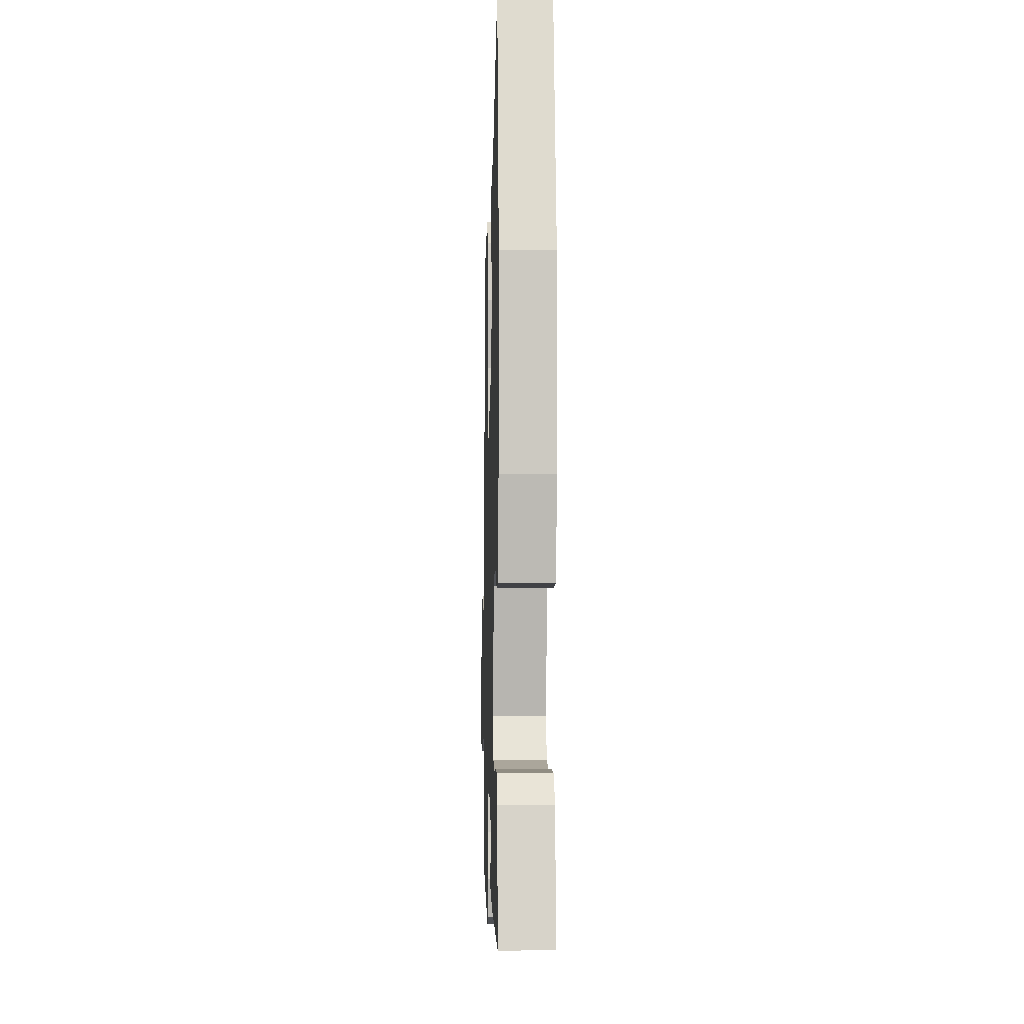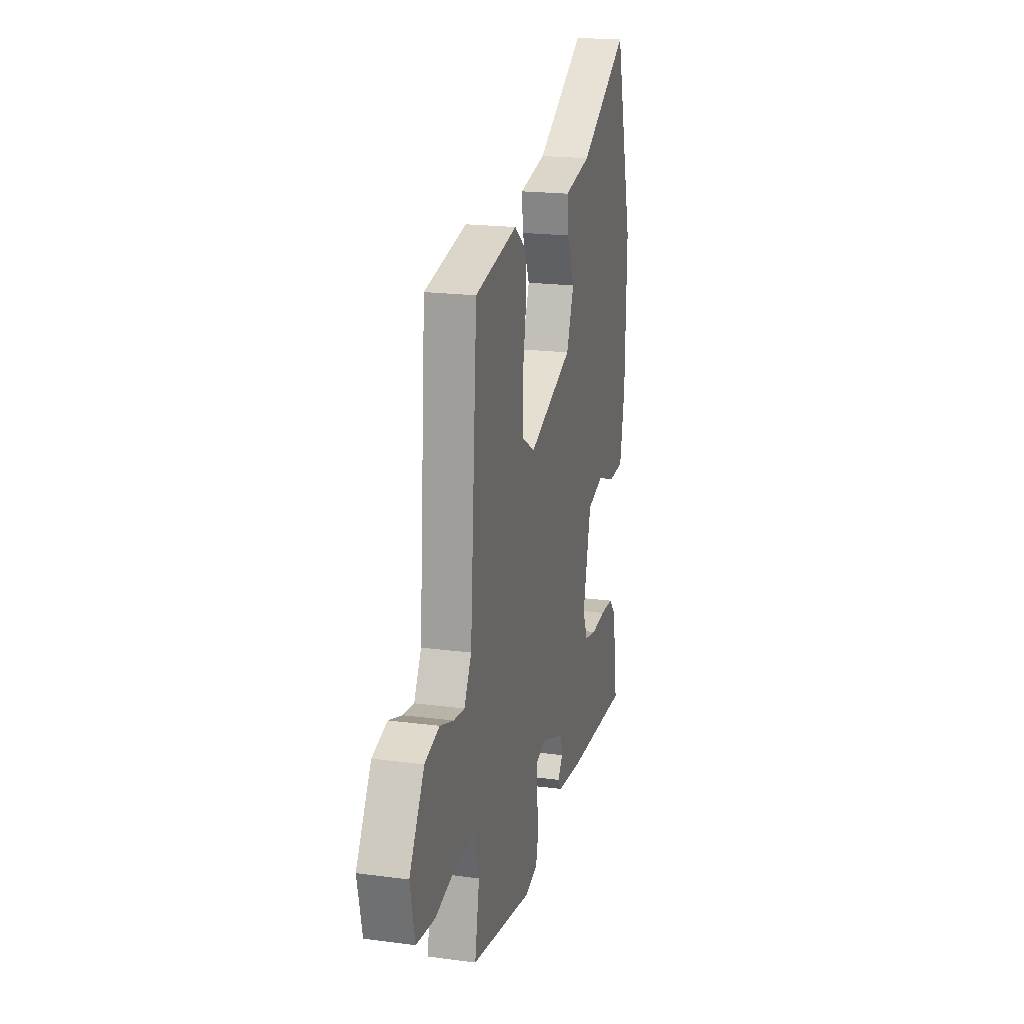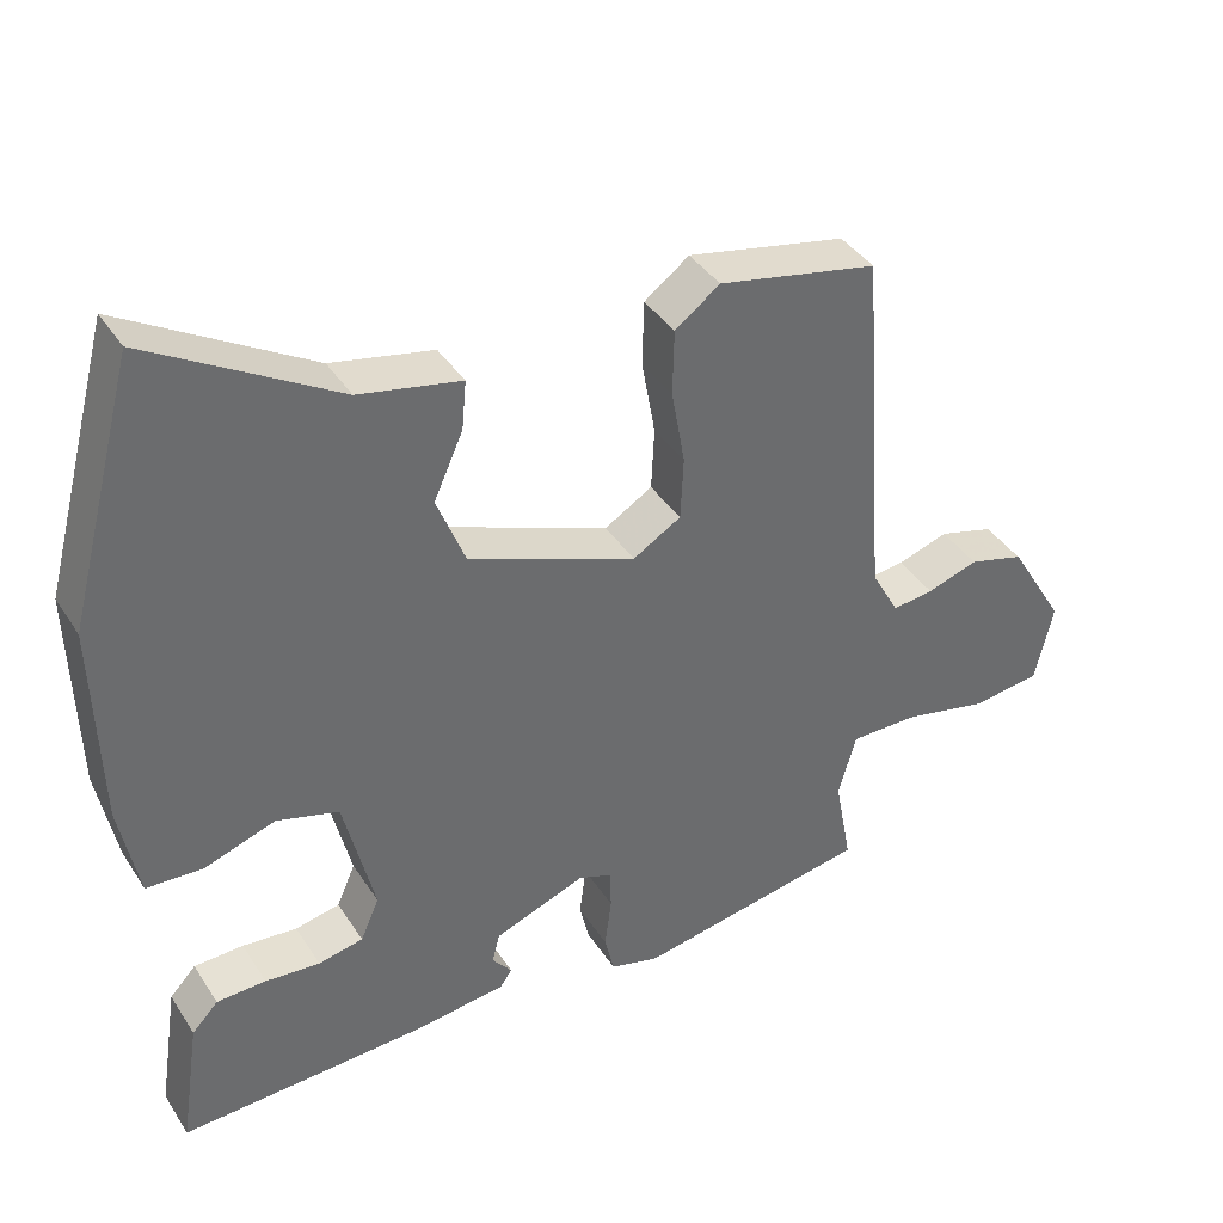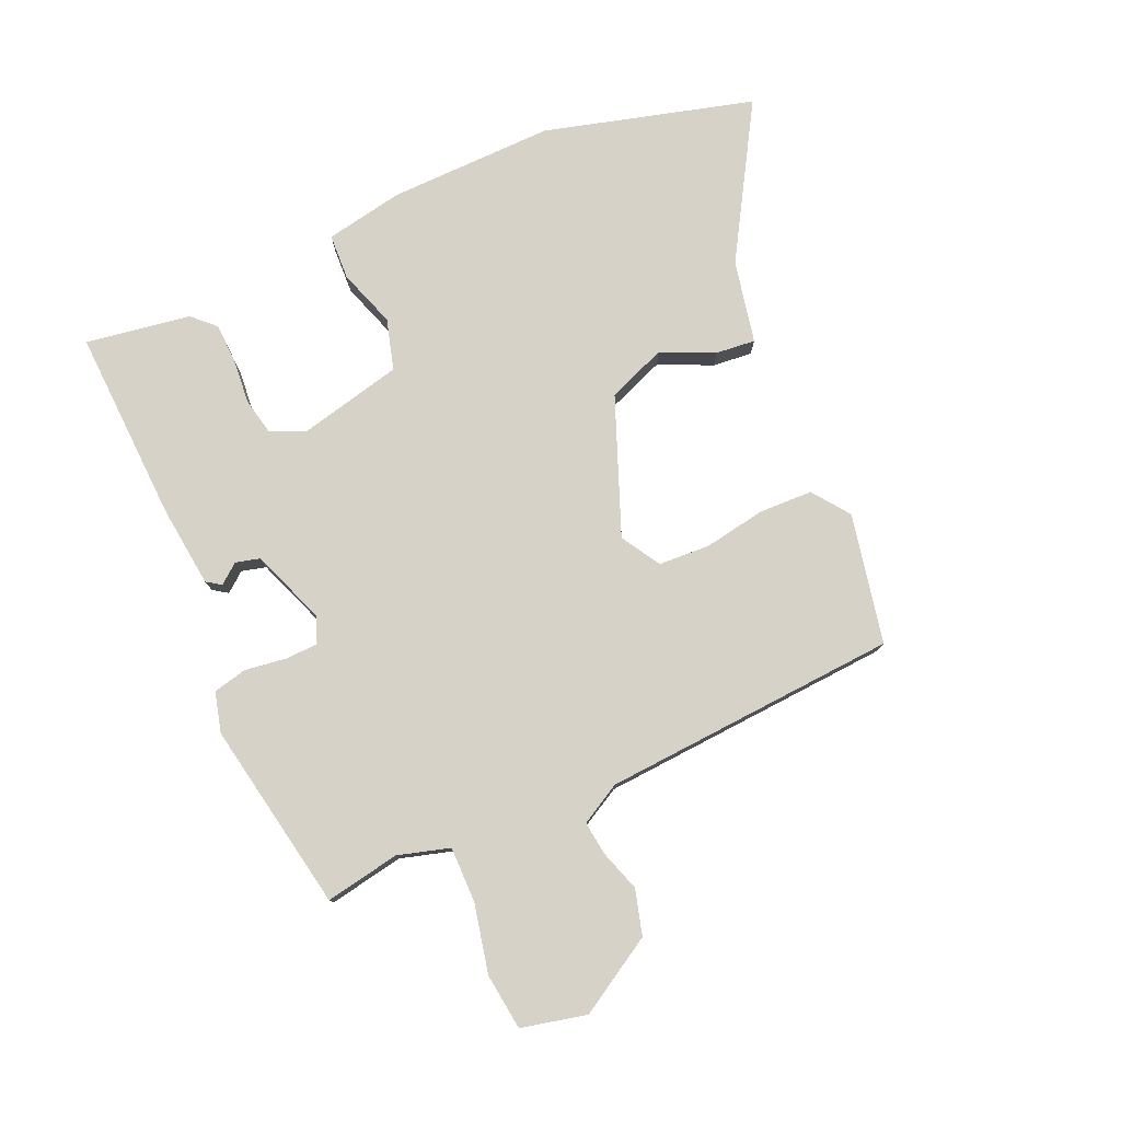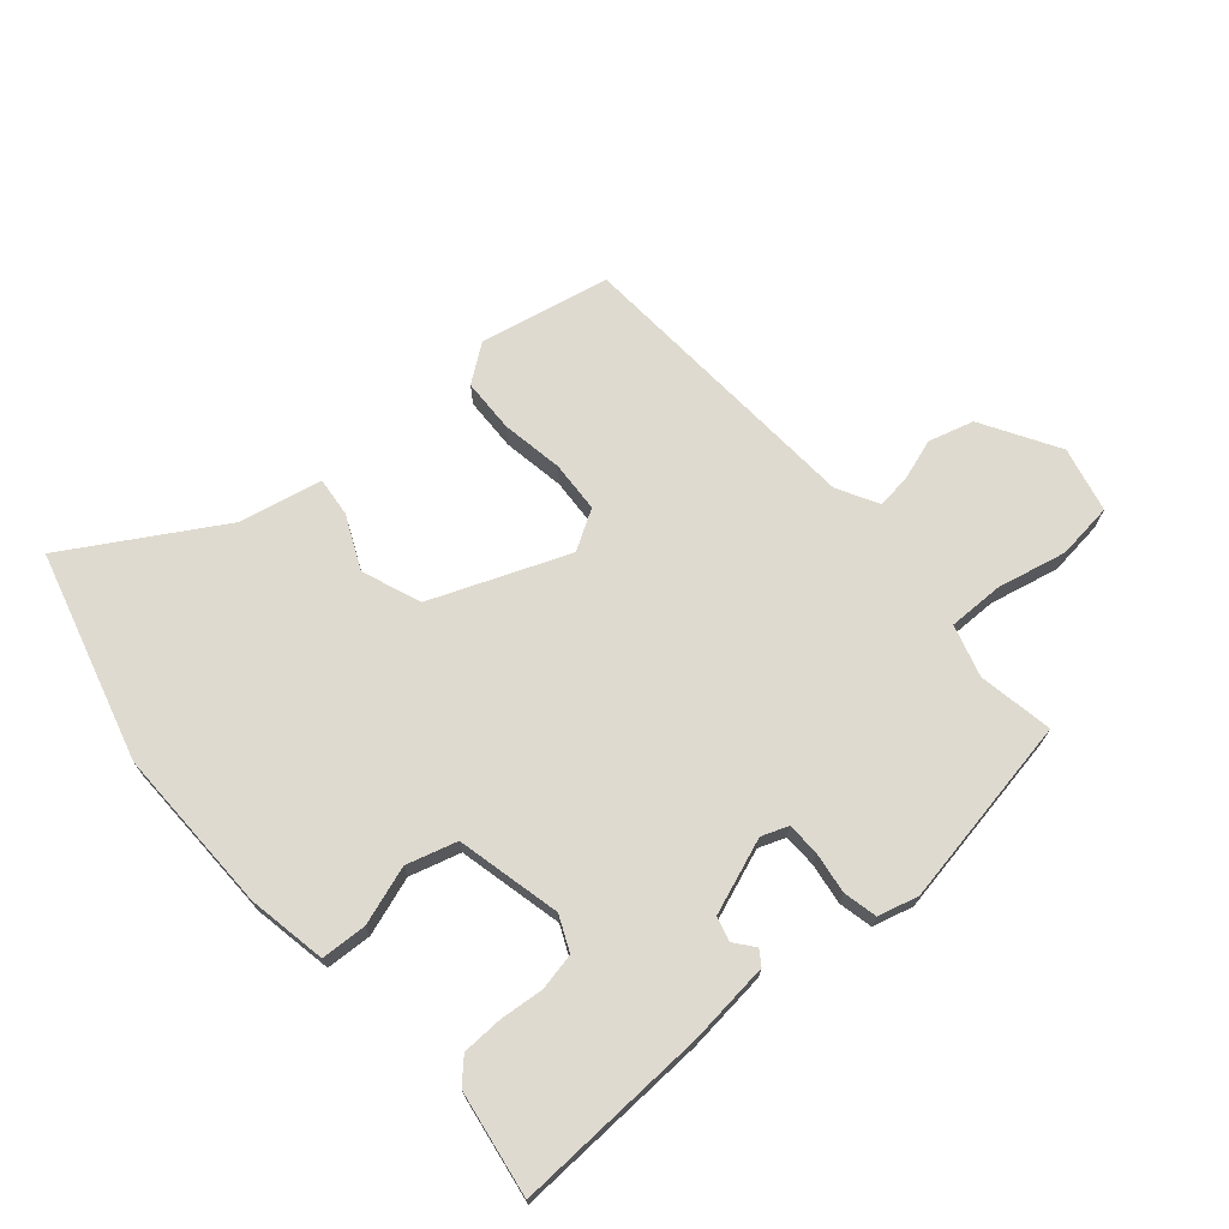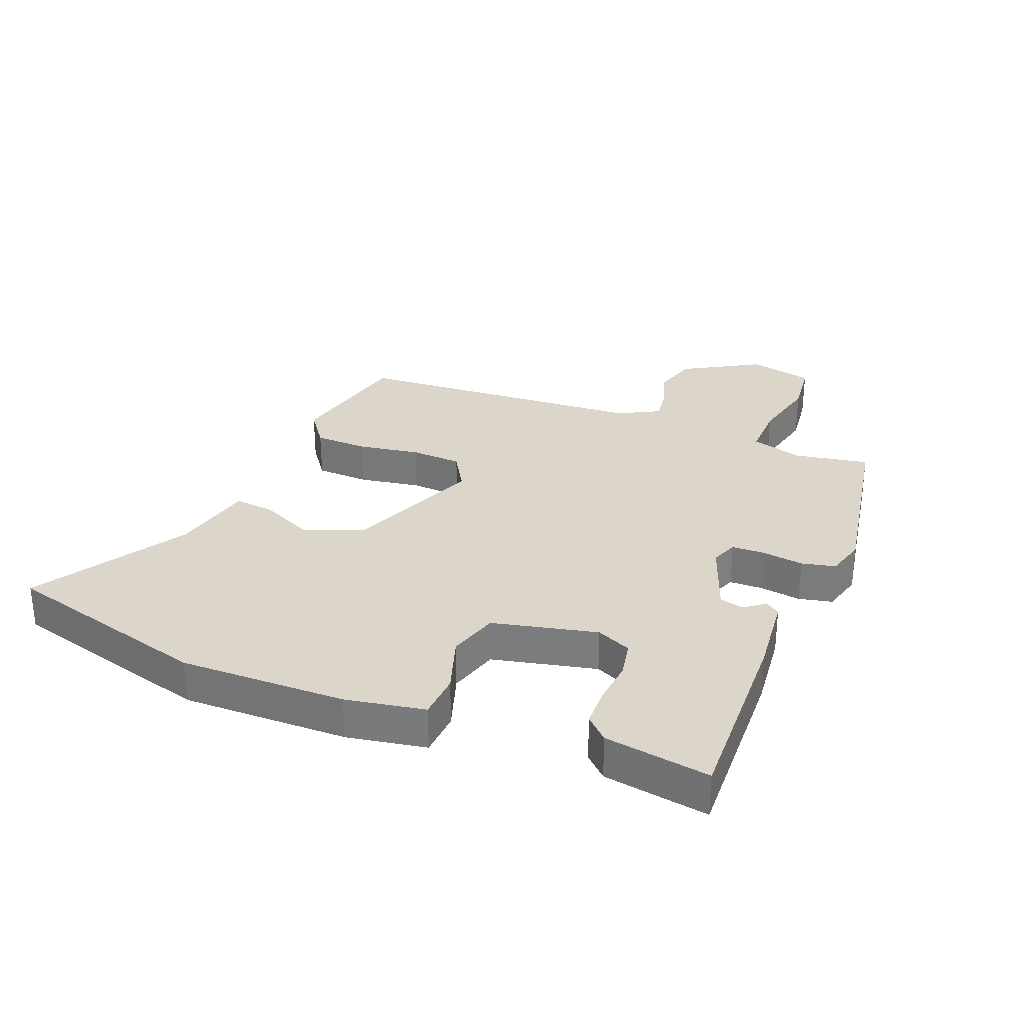
<metadata>
{"format":"obj","ext":"obj","renderer":"f3d","projection":"perspective","resolution":1024,"background":"white","views":[{"elev":-4.3,"azim":88.4,"up":"+Z"},{"elev":19.8,"azim":-76.2,"up":"+Z"},{"elev":39.1,"azim":150.5,"up":"+Z"},{"elev":78.2,"azim":-113.4,"up":"+Y"},{"elev":70.7,"azim":139.8,"up":"+Y"},{"elev":29.9,"azim":112.6,"up":"+Y"}]}
</metadata>
<code>
v 0.451 0.07 0.686
v 0.542 0.07 0.343
v 0.535 0.07 0.072
v 0.51 0.07 -0.057
v 0.435 0.07 -0.06
v 0.34 0.07 -0.027
v 0.257 0.07 -0.05
v 0.216 0.07 -0.22
v 0.241 0.07 -0.277
v 0.301 0.07 -0.29
v 0.374 0.07 -0.284
v 0.44 0.07 -0.287
v 0.475 0.07 -0.324
v 0.501 0.07 -0.496
v 0.183 0.07 -0.48
v 0.049 0.07 -0.464
v 0.033 0.07 -0.44
v 0.059 0.07 -0.408
v 0.049 0.07 -0.368
v -0.073 0.07 -0.321
v -0.117 0.07 -0.337
v -0.119 0.07 -0.391
v -0.11 0.07 -0.459
v -0.123 0.07 -0.514
v -0.189 0.07 -0.531
v -0.5 0.07 -0.472
v -0.477 0.07 -0.35
v -0.501 0.07 -0.265
v -0.592 0.07 -0.265
v -0.705 0.07 -0.289
v -0.797 0.07 -0.277
v -0.821 0.07 -0.17
v -0.746 0.07 -0.046
v -0.672 0.07 -0.026
v -0.604 0.07 -0.049
v -0.549 0.07 -0.056
v -0.512 0.07 0.01
v -0.476 0.07 0.495
v -0.263 0.07 0.537
v -0.203 0.07 0.492
v -0.201 0.07 0.404
v -0.219 0.07 0.303
v -0.215 0.07 0.219
v -0.151 0.07 0.18
v 0.073 0.07 0.266
v 0.111 0.07 0.362
v 0.072 0.07 0.449
v 0.066 0.07 0.514
v 0.202 0.07 0.541
v 0.451 0 0.686
v 0.542 0 0.343
v 0.535 0 0.072
v 0.51 0 -0.057
v 0.435 0 -0.06
v 0.34 0 -0.027
v 0.257 0 -0.05
v 0.216 0 -0.22
v 0.241 0 -0.277
v 0.301 0 -0.29
v 0.374 0 -0.284
v 0.44 0 -0.287
v 0.475 0 -0.324
v 0.501 0 -0.496
v 0.183 0 -0.48
v 0.049 0 -0.464
v 0.033 0 -0.44
v 0.059 0 -0.408
v 0.049 0 -0.368
v -0.073 0 -0.321
v -0.117 0 -0.337
v -0.119 0 -0.391
v -0.11 0 -0.459
v -0.123 0 -0.514
v -0.189 0 -0.531
v -0.5 0 -0.472
v -0.477 0 -0.35
v -0.501 0 -0.265
v -0.592 0 -0.265
v -0.705 0 -0.289
v -0.797 0 -0.277
v -0.821 0 -0.17
v -0.746 0 -0.046
v -0.672 0 -0.026
v -0.604 0 -0.049
v -0.549 0 -0.056
v -0.512 0 0.01
v -0.476 0 0.495
v -0.263 0 0.537
v -0.203 0 0.492
v -0.201 0 0.404
v -0.219 0 0.303
v -0.215 0 0.219
v -0.151 0 0.18
v 0.073 0 0.266
v 0.111 0 0.362
v 0.072 0 0.449
v 0.066 0 0.514
v 0.202 0 0.541
f 46 47 48 49
f 4 5 6
f 3 4 6
f 2 3 6
f 1 2 6
f 49 1 6
f 46 49 6
f 45 46 6
f 44 45 6 7
f 40 41 42
f 39 40 42
f 38 39 42
f 37 38 42
f 36 37 42 43
f 33 34 35
f 32 33 35
f 31 32 35
f 30 31 35
f 29 30 35
f 28 29 35 36
f 36 43 44
f 28 36 44
f 27 28 44
f 25 26 27
f 24 25 27
f 23 24 27
f 22 23 27
f 16 17 18
f 15 16 18
f 14 15 18
f 13 14 18
f 12 13 18
f 11 12 18
f 10 11 18
f 9 10 18 19
f 8 9 19 20
f 44 7 8 20
f 21 22 27 44
f 20 21 44
f 98 97 96 95
f 55 54 53
f 55 53 52
f 55 52 51
f 55 51 50
f 55 50 98
f 55 98 95
f 55 95 94
f 56 55 94 93
f 91 90 89
f 91 89 88
f 91 88 87
f 91 87 86
f 92 91 86 85
f 84 83 82
f 84 82 81
f 84 81 80
f 84 80 79
f 84 79 78
f 85 84 78 77
f 93 92 85
f 93 85 77
f 93 77 76
f 76 75 74
f 76 74 73
f 76 73 72
f 76 72 71
f 67 66 65
f 67 65 64
f 67 64 63
f 67 63 62
f 67 62 61
f 67 61 60
f 67 60 59
f 68 67 59 58
f 69 68 58 57
f 69 57 56 93
f 93 76 71 70
f 93 70 69
f 1 50 51 2
f 2 51 52 3
f 3 52 53 4
f 4 53 54 5
f 5 54 55 6
f 6 55 56 7
f 7 56 57 8
f 8 57 58 9
f 9 58 59 10
f 10 59 60 11
f 11 60 61 12
f 12 61 62 13
f 13 62 63 14
f 14 63 64 15
f 15 64 65 16
f 16 65 66 17
f 17 66 67 18
f 18 67 68 19
f 19 68 69 20
f 20 69 70 21
f 21 70 71 22
f 22 71 72 23
f 23 72 73 24
f 24 73 74 25
f 25 74 75 26
f 26 75 76 27
f 27 76 77 28
f 28 77 78 29
f 29 78 79 30
f 30 79 80 31
f 31 80 81 32
f 32 81 82 33
f 33 82 83 34
f 34 83 84 35
f 35 84 85 36
f 36 85 86 37
f 37 86 87 38
f 38 87 88 39
f 39 88 89 40
f 40 89 90 41
f 41 90 91 42
f 42 91 92 43
f 43 92 93 44
f 44 93 94 45
f 45 94 95 46
f 46 95 96 47
f 47 96 97 48
f 48 97 98 49
f 49 98 50 1

</code>
